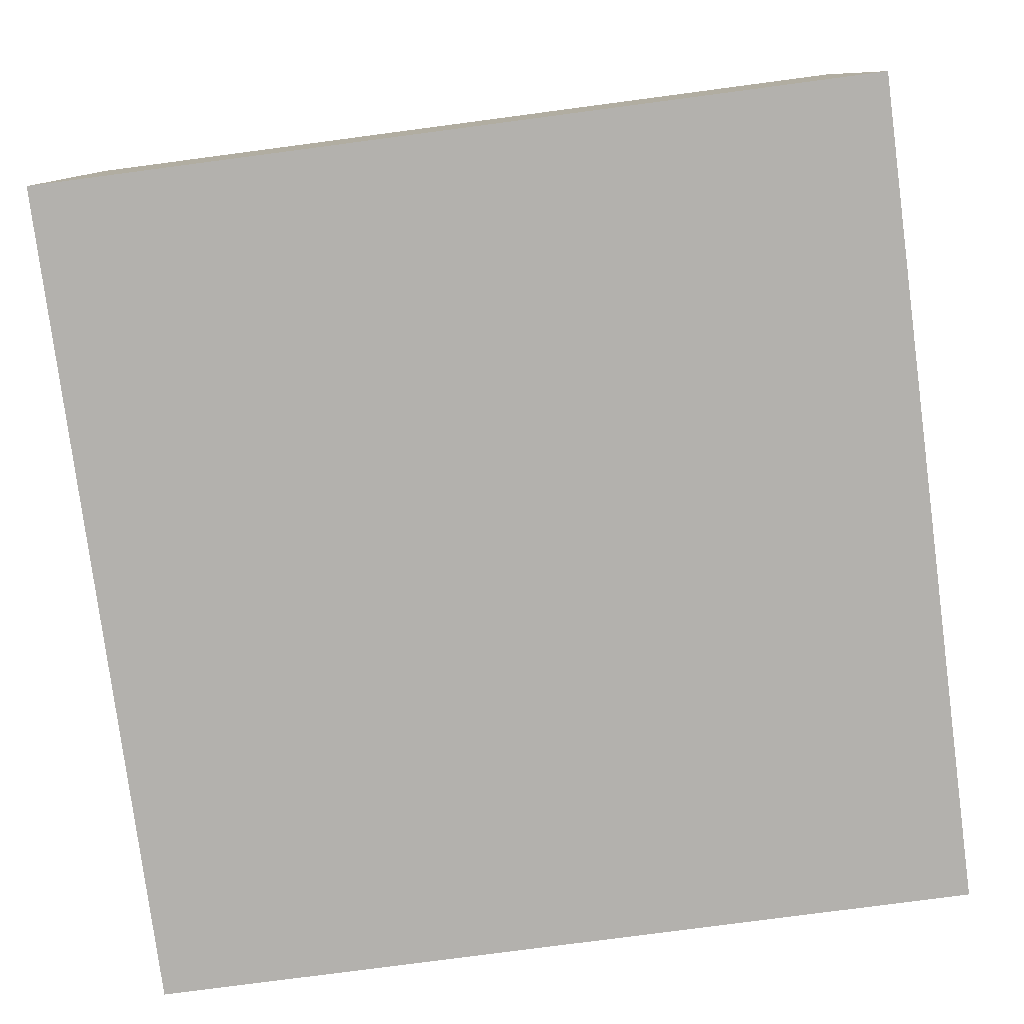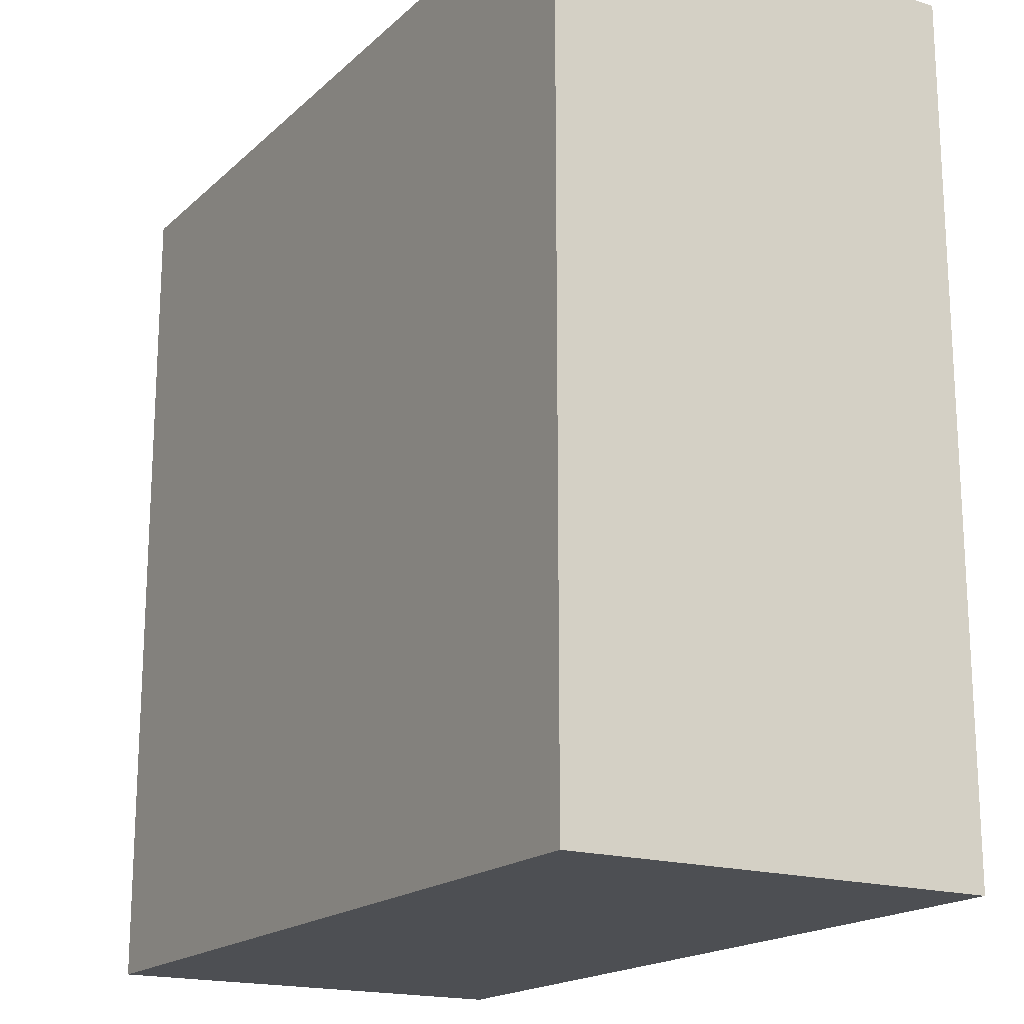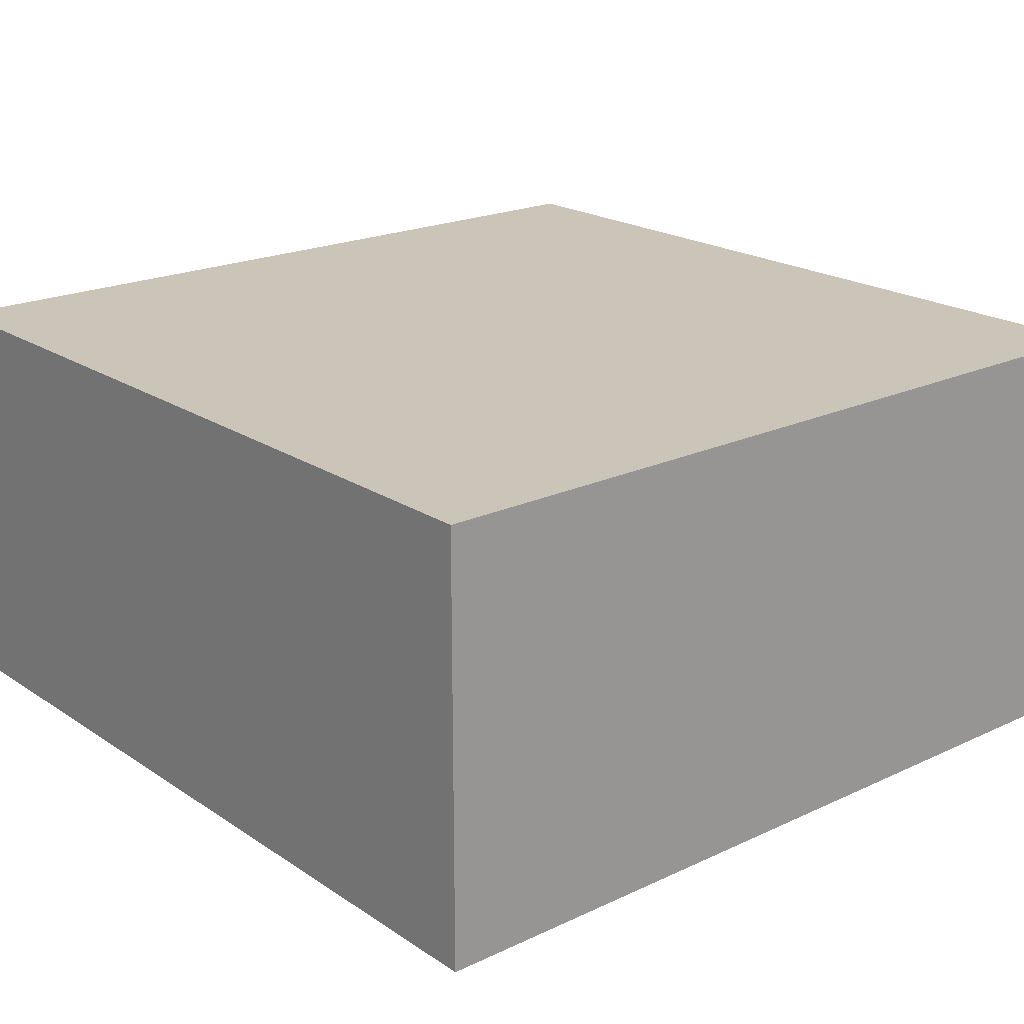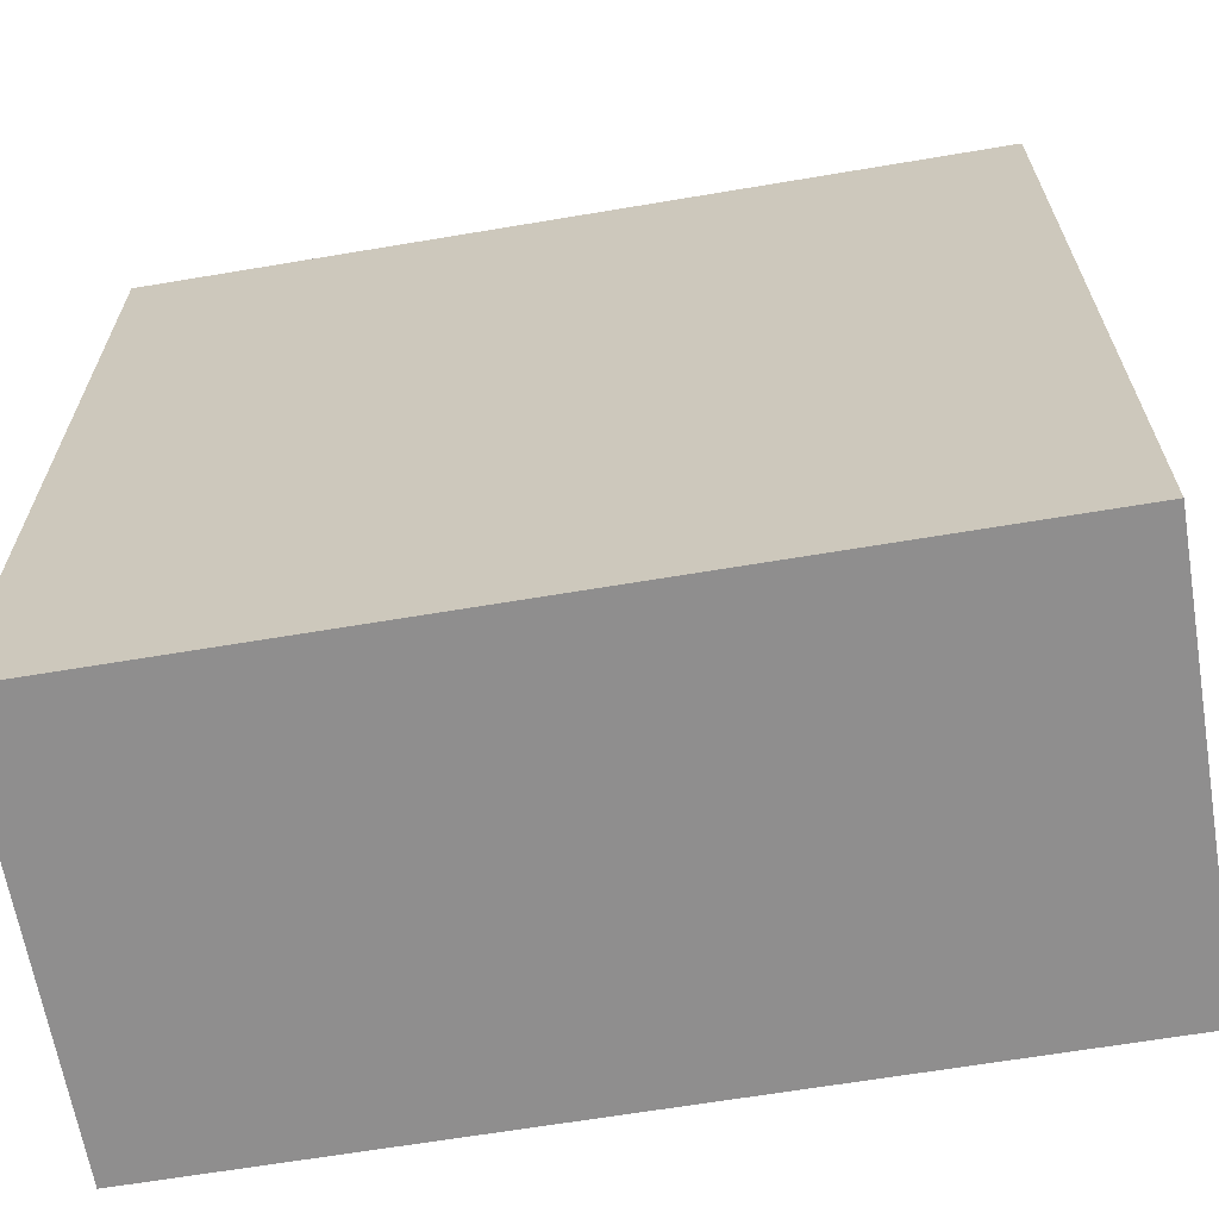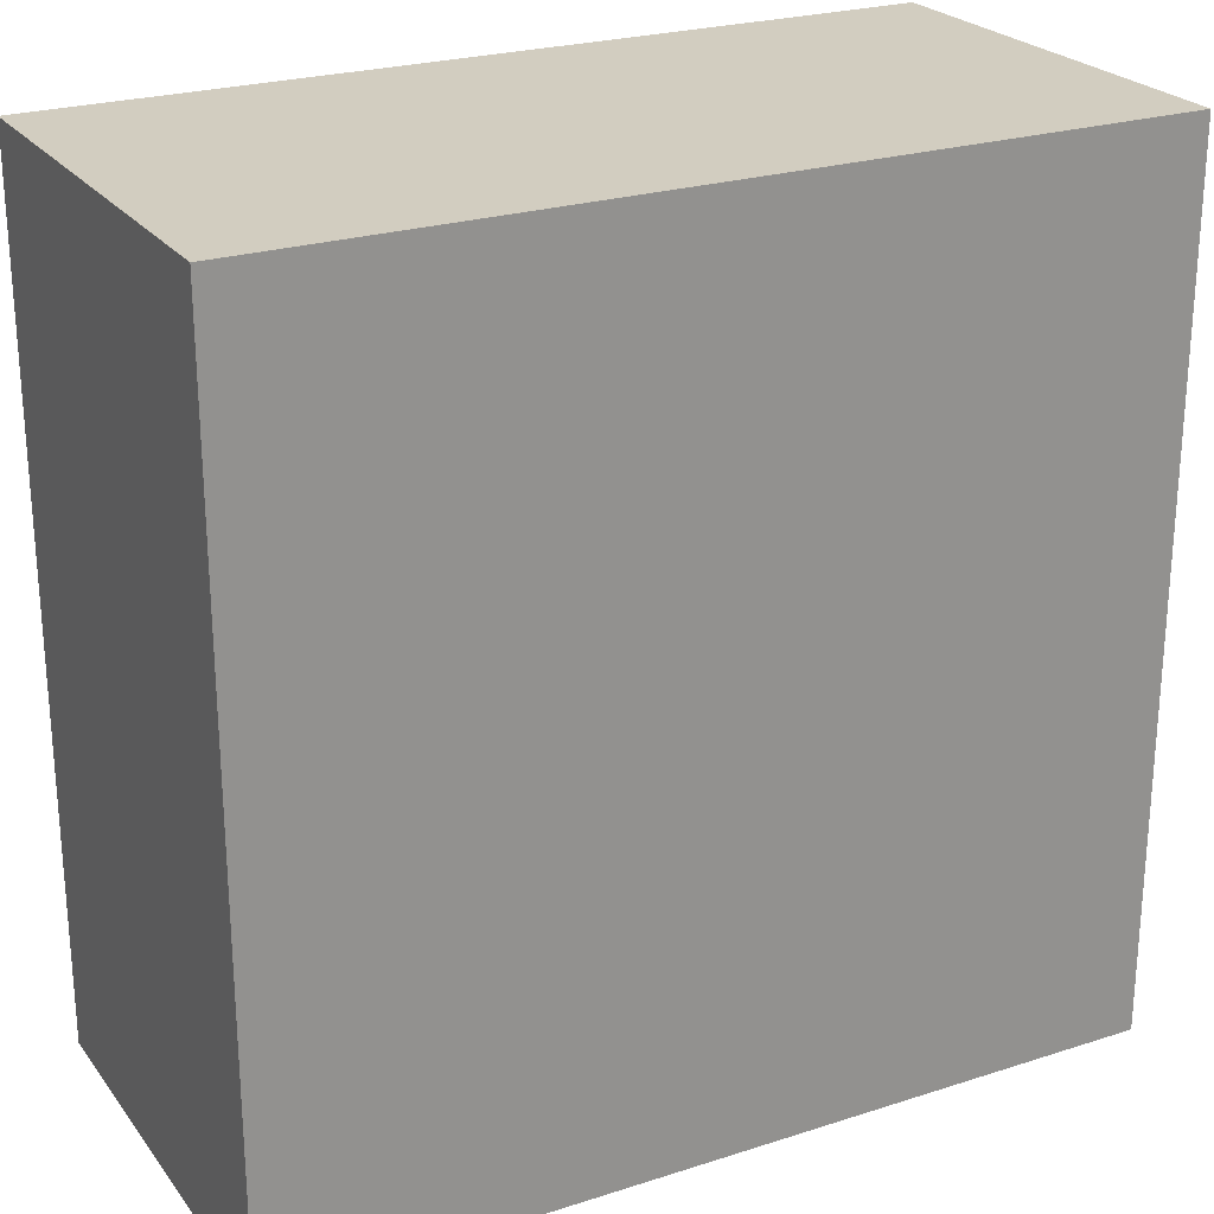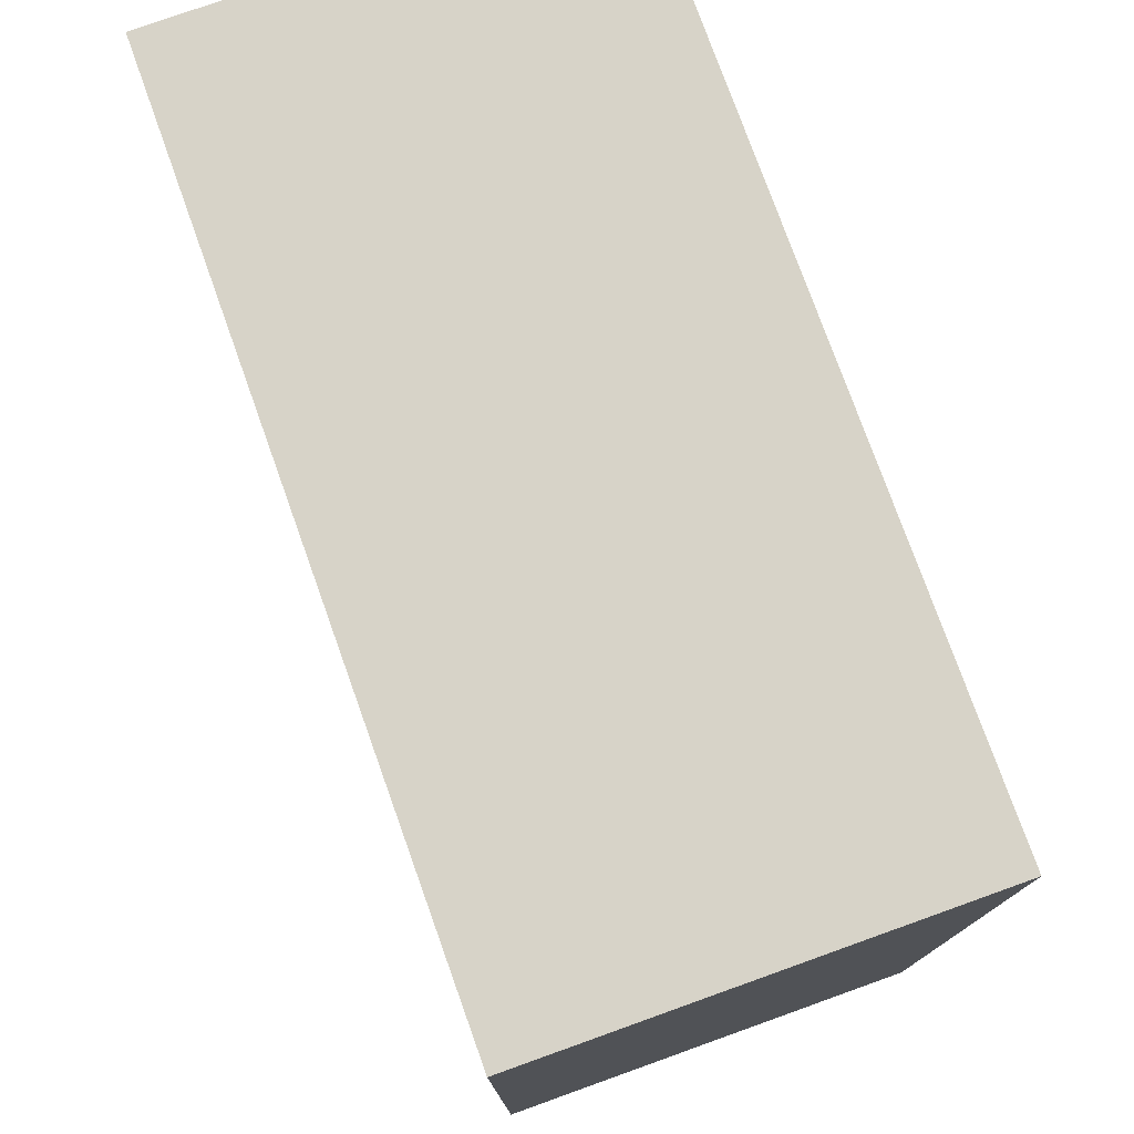
<metadata>
{"format":"obj","ext":"obj","renderer":"f3d","projection":"perspective","resolution":1024,"background":"white","views":[{"elev":-79.3,"azim":-172.5,"up":"+Z"},{"elev":-18.0,"azim":-121.0,"up":"+Y"},{"elev":20.5,"azim":49.8,"up":"+Z"},{"elev":-65.0,"azim":-170.4,"up":"+Y"},{"elev":24.3,"azim":-27.9,"up":"+Y"},{"elev":76.9,"azim":-109.7,"up":"+Y"}]}
</metadata>
<code>
o
v -2.7 0.3 4.6
v -2.7 0.3 4.5
v -2.7 0.5 4.6
v -2.7 0.5 4.5
v -2.5 0.3 4.6
v -2.5 0.3 4.5
v -2.5 0.5 4.6
v -2.5 0.5 4.5
v -2.7 0.3 4.6
v -2.7 0.5 4.6
v -2.5 0.3 4.6
v -2.5 0.5 4.6
v -2.7 0.3 4.5
v -2.7 0.5 4.5
v -2.5 0.3 4.5
v -2.5 0.5 4.5
v -2.7 0.3 4.6
v -2.5 0.3 4.6
v -2.7 0.3 4.5
v -2.5 0.3 4.5
v -2.7 0.5 4.6
v -2.5 0.5 4.6
v -2.7 0.5 4.5
v -2.5 0.5 4.5
f 3 2 1
f 4 2 3
f 5 6 7
f 7 6 8
f 11 10 9
f 12 10 11
f 13 14 15
f 15 14 16
f 19 18 17
f 20 18 19
f 21 22 23
f 23 22 24

</code>
